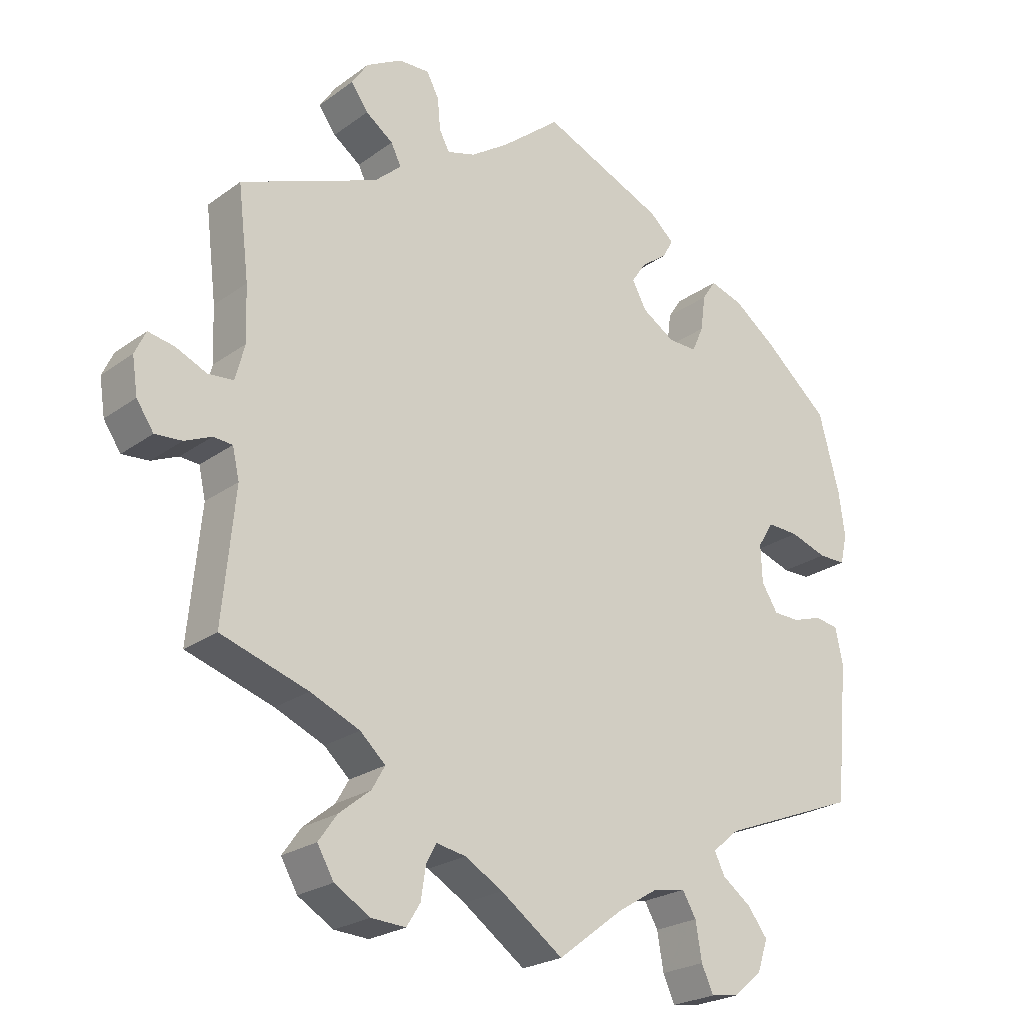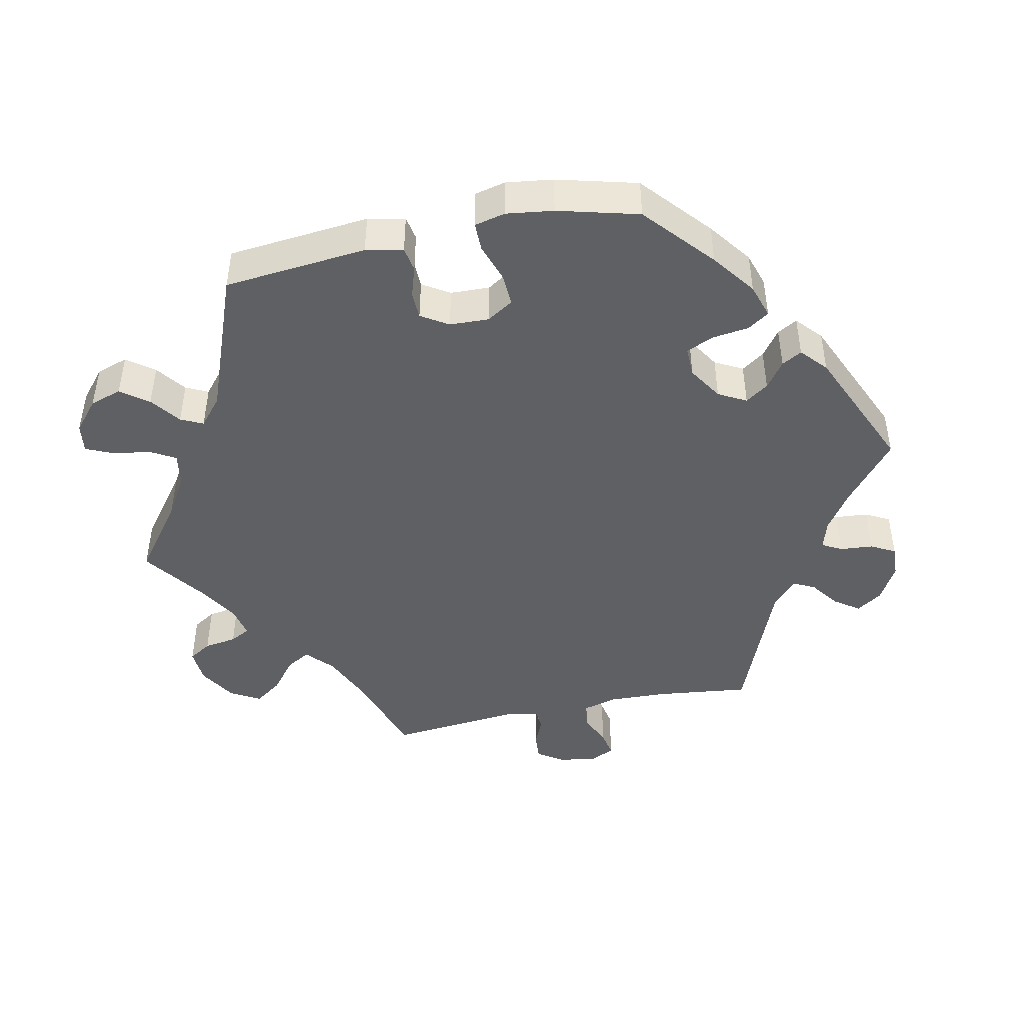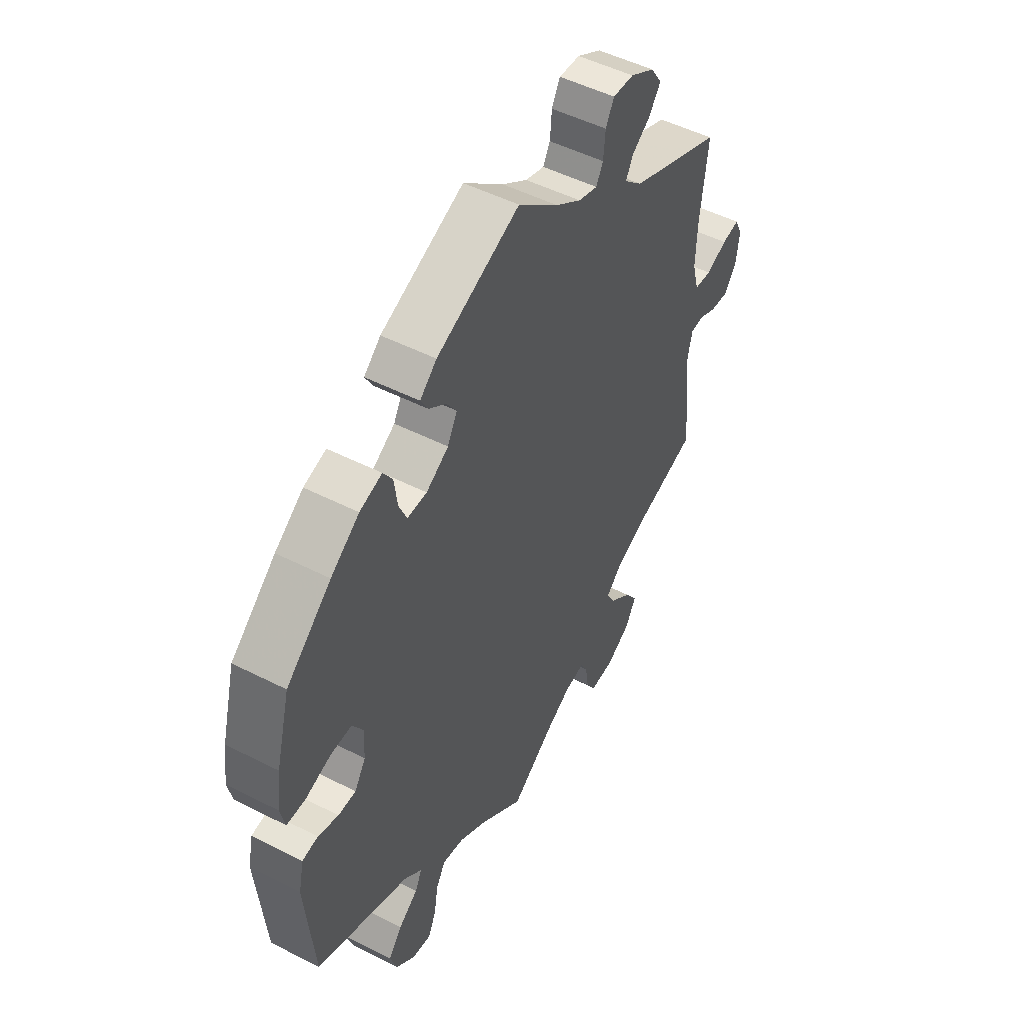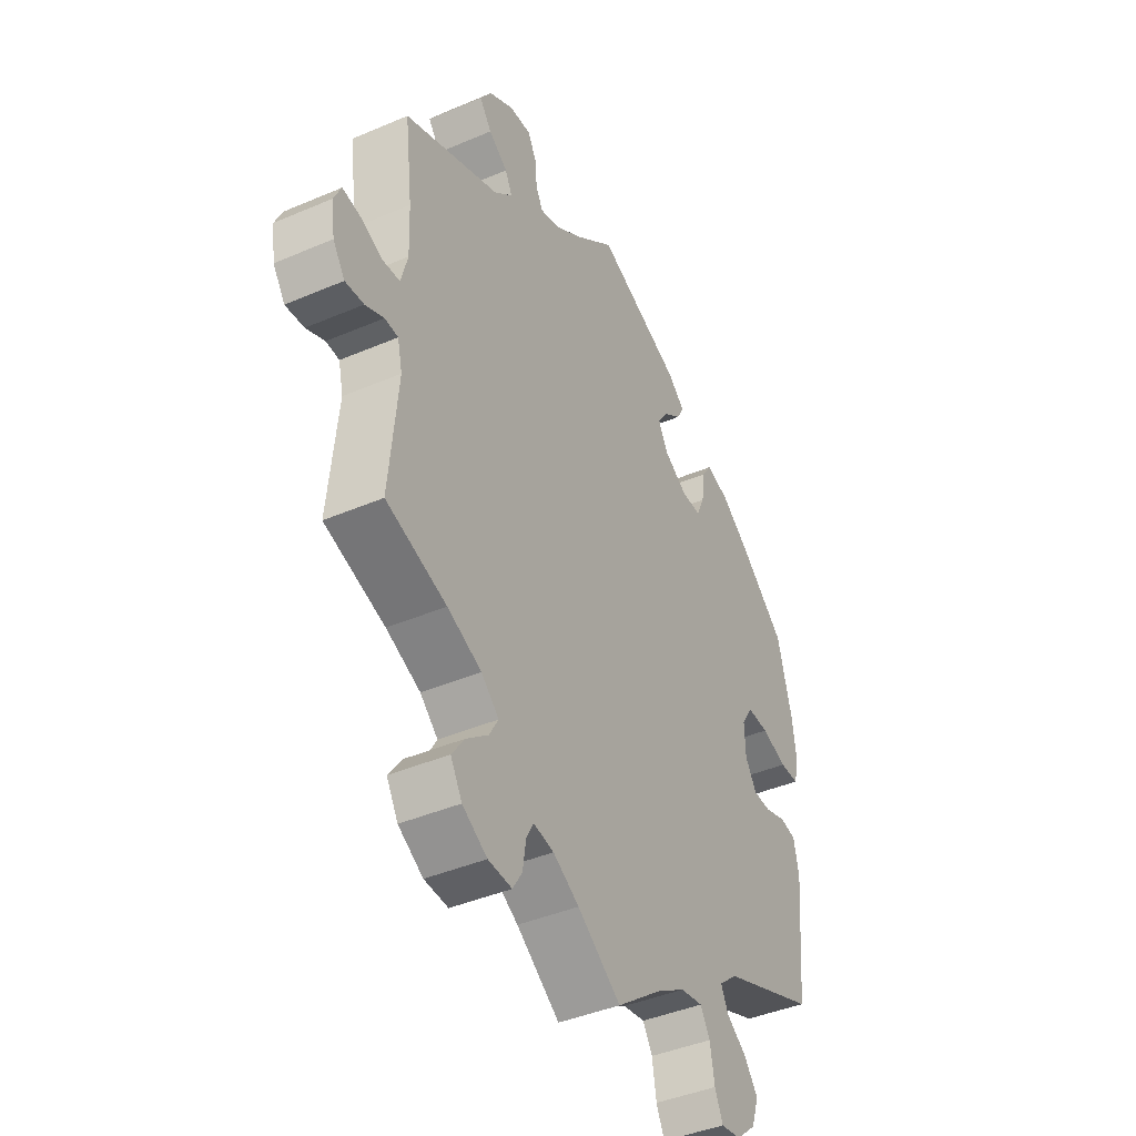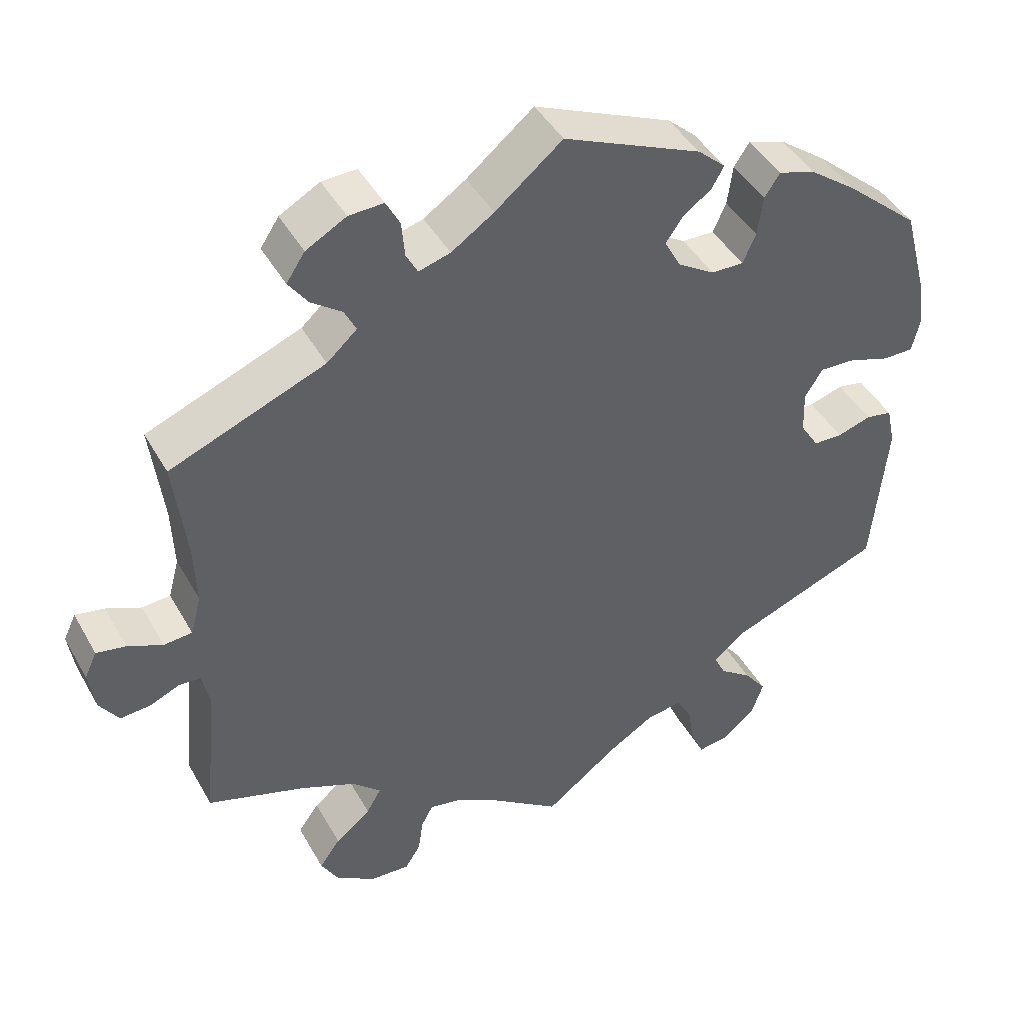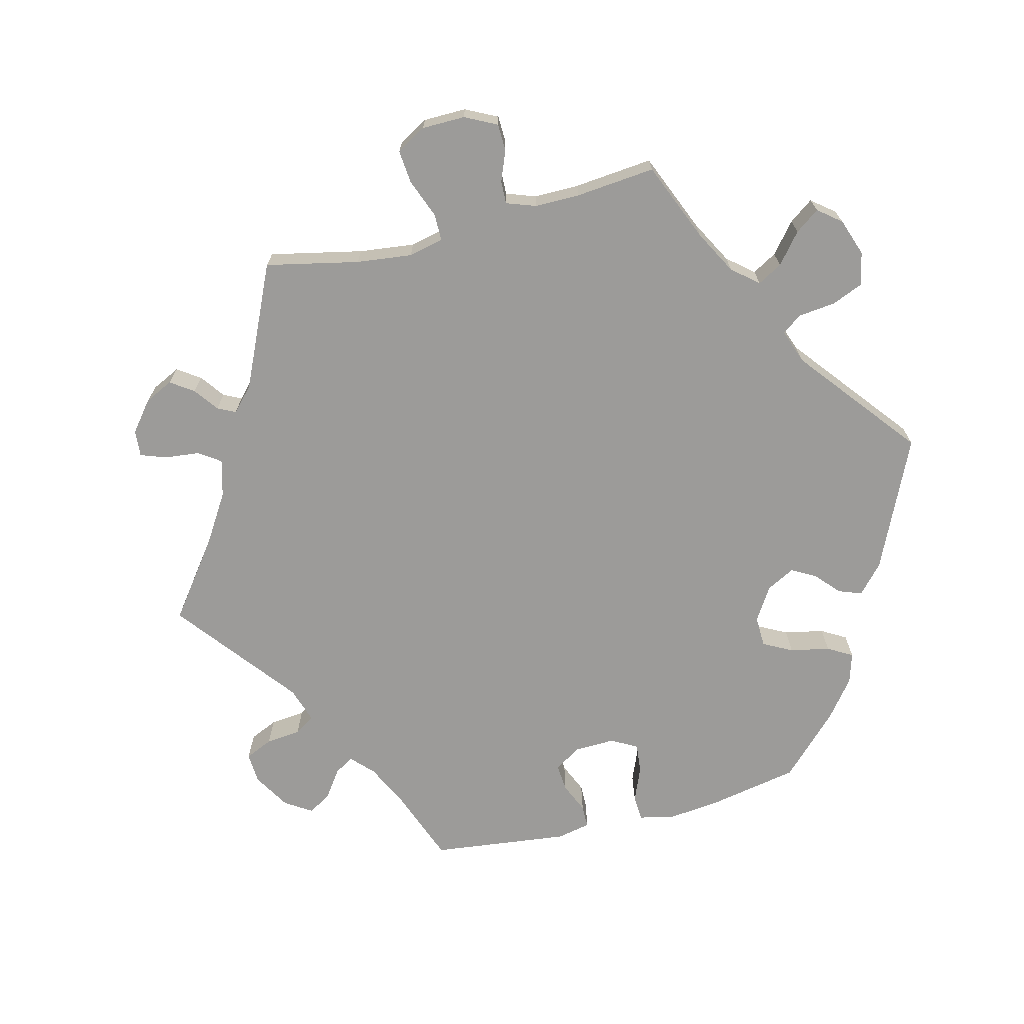
<metadata>
{"format":"obj","ext":"obj","renderer":"f3d","projection":"perspective","resolution":1024,"background":"white","views":[{"elev":-23.6,"azim":140.2,"up":"+Z"},{"elev":-45.0,"azim":-78.0,"up":"+Y"},{"elev":49.8,"azim":-60.6,"up":"+Z"},{"elev":-41.8,"azim":117.3,"up":"+Z"},{"elev":43.8,"azim":152.4,"up":"+Z"},{"elev":-69.9,"azim":164.1,"up":"+Y"}]}
</metadata>
<code>
v 0.374 0.07 -0.33
v 0.302 0.07 -0.361
v 0.265 0.07 -0.395
v 0.284 0.07 -0.428
v 0.33 0.07 -0.465
v 0.357 0.07 -0.503
v 0.333 0.07 -0.545
v 0.281 0.07 -0.576
v 0.231 0.07 -0.579
v 0.211 0.07 -0.547
v 0.204 0.07 -0.501
v 0.189 0.07 -0.473
v 0.146 0.07 -0.481
v 0.091 0.07 -0.513
v 0 0.07 -0.578
v -0.096 0.07 -0.505
v -0.155 0.07 -0.469
v -0.202 0.07 -0.461
v -0.222 0.07 -0.495
v -0.231 0.07 -0.549
v -0.248 0.07 -0.587
v -0.289 0.07 -0.581
v -0.331 0.07 -0.545
v -0.346 0.07 -0.5
v -0.317 0.07 -0.462
v -0.275 0.07 -0.431
v -0.26 0.07 -0.4
v -0.299 0.07 -0.367
v -0.5 0.07 -0.289
v -0.519 0.07 -0.088
v -0.508 0.07 -0.036
v -0.474 0.07 -0.03
v -0.43 0.07 -0.044
v -0.392 0.07 -0.043
v -0.368 0.07 -0.005
v -0.366 0.07 0.05
v -0.389 0.07 0.087
v -0.435 0.07 0.085
v -0.489 0.07 0.067
v -0.529 0.07 0.067
v -0.539 0.07 0.11
v -0.53 0.07 0.176
v -0.5 0.07 0.289
v -0.404 0.07 0.372
v -0.343 0.07 0.417
v -0.295 0.07 0.432
v -0.275 0.07 0.402
v -0.268 0.07 0.35
v -0.251 0.07 0.312
v -0.209 0.07 0.313
v -0.161 0.07 0.343
v -0.14 0.07 0.382
v -0.162 0.07 0.414
v -0.199 0.07 0.441
v -0.215 0.07 0.469
v -0.179 0.07 0.501
v 0 0.07 0.578
v 0.087 0.07 0.507
v 0.142 0.07 0.47
v 0.183 0.07 0.458
v 0.198 0.07 0.486
v 0.202 0.07 0.532
v 0.22 0.07 0.566
v 0.265 0.07 0.564
v 0.317 0.07 0.535
v 0.341 0.07 0.499
v 0.316 0.07 0.464
v 0.276 0.07 0.435
v 0.261 0.07 0.405
v 0.3 0.07 0.37
v 0.501 0.07 0.29
v 0.485 0.07 0.157
v 0.482 0.07 0.077
v 0.496 0.07 0.025
v 0.533 0.07 0.022
v 0.578 0.07 0.042
v 0.616 0.07 0.049
v 0.632 0.07 0.015
v 0.624 0.07 -0.038
v 0.599 0.07 -0.075
v 0.56 0.07 -0.072
v 0.521 0.07 -0.055
v 0.493 0.07 -0.057
v 0.483 0.07 -0.101
v 0.501 0.07 -0.289
v 0.374 0 -0.33
v 0.302 0 -0.361
v 0.265 0 -0.395
v 0.284 0 -0.428
v 0.33 0 -0.465
v 0.357 0 -0.503
v 0.333 0 -0.545
v 0.281 0 -0.576
v 0.231 0 -0.579
v 0.211 0 -0.547
v 0.204 0 -0.501
v 0.189 0 -0.473
v 0.146 0 -0.481
v 0.091 0 -0.513
v 0 0 -0.578
v -0.096 0 -0.505
v -0.155 0 -0.469
v -0.202 0 -0.461
v -0.222 0 -0.495
v -0.231 0 -0.549
v -0.248 0 -0.587
v -0.289 0 -0.581
v -0.331 0 -0.545
v -0.346 0 -0.5
v -0.317 0 -0.462
v -0.275 0 -0.431
v -0.26 0 -0.4
v -0.299 0 -0.367
v -0.5 0 -0.289
v -0.519 0 -0.088
v -0.508 0 -0.036
v -0.474 0 -0.03
v -0.43 0 -0.044
v -0.392 0 -0.043
v -0.368 0 -0.005
v -0.366 0 0.05
v -0.389 0 0.087
v -0.435 0 0.085
v -0.489 0 0.067
v -0.529 0 0.067
v -0.539 0 0.11
v -0.53 0 0.176
v -0.5 0 0.289
v -0.404 0 0.372
v -0.343 0 0.417
v -0.295 0 0.432
v -0.275 0 0.402
v -0.268 0 0.35
v -0.251 0 0.312
v -0.209 0 0.313
v -0.161 0 0.343
v -0.14 0 0.382
v -0.162 0 0.414
v -0.199 0 0.441
v -0.215 0 0.469
v -0.179 0 0.501
v 0 0 0.578
v 0.087 0 0.507
v 0.142 0 0.47
v 0.183 0 0.458
v 0.198 0 0.486
v 0.202 0 0.532
v 0.22 0 0.566
v 0.265 0 0.564
v 0.317 0 0.535
v 0.341 0 0.499
v 0.316 0 0.464
v 0.276 0 0.435
v 0.261 0 0.405
v 0.3 0 0.37
v 0.501 0 0.29
v 0.485 0 0.157
v 0.482 0 0.077
v 0.496 0 0.025
v 0.533 0 0.022
v 0.578 0 0.042
v 0.616 0 0.049
v 0.632 0 0.015
v 0.624 0 -0.038
v 0.599 0 -0.075
v 0.56 0 -0.072
v 0.521 0 -0.055
v 0.493 0 -0.057
v 0.483 0 -0.101
v 0.501 0 -0.289
f 84 85 1
f 83 84 1 2
f 79 80 81 82
f 79 82 83
f 78 79 83
f 75 76 77 78
f 75 78 83
f 74 75 83 2
f 70 71 72
f 69 70 72 73
f 65 66 67 68
f 65 68 69
f 64 65 69
f 61 62 63 64
f 60 61 64 69
f 59 60 69 73
f 55 56 57 58
f 53 54 55 58
f 52 53 58 59
f 51 52 59 73
f 45 46 47 48
f 45 48 49
f 44 45 49
f 43 44 49
f 42 43 49 50
f 38 39 40 41
f 37 38 41 42
f 30 31 32 33
f 28 29 30 33
f 27 28 33 34
f 23 24 25 26
f 21 22 23 26
f 19 20 21 26
f 18 19 26 27
f 17 18 27 34
f 14 15 16
f 13 14 16 17
f 12 13 17 34
f 8 9 10 11
f 8 11 12
f 7 8 12
f 4 5 6 7
f 3 4 7 12
f 73 74 2 3
f 50 51 73 3
f 37 42 50
f 36 37 50 3
f 35 36 3 12
f 12 34 35
f 86 170 169
f 87 86 169 168
f 167 166 165 164
f 168 167 164
f 168 164 163
f 163 162 161 160
f 168 163 160
f 87 168 160 159
f 157 156 155
f 158 157 155 154
f 153 152 151 150
f 154 153 150
f 154 150 149
f 149 148 147 146
f 154 149 146 145
f 158 154 145 144
f 143 142 141 140
f 143 140 139 138
f 144 143 138 137
f 158 144 137 136
f 133 132 131 130
f 134 133 130
f 134 130 129
f 134 129 128
f 135 134 128 127
f 126 125 124 123
f 127 126 123 122
f 118 117 116 115
f 118 115 114 113
f 119 118 113 112
f 111 110 109 108
f 111 108 107 106
f 111 106 105 104
f 112 111 104 103
f 119 112 103 102
f 101 100 99
f 102 101 99 98
f 119 102 98 97
f 96 95 94 93
f 97 96 93
f 97 93 92
f 92 91 90 89
f 97 92 89 88
f 88 87 159 158
f 88 158 136 135
f 135 127 122
f 88 135 122 121
f 97 88 121 120
f 120 119 97
f 1 86 87 2
f 2 87 88 3
f 3 88 89 4
f 4 89 90 5
f 5 90 91 6
f 6 91 92 7
f 7 92 93 8
f 8 93 94 9
f 9 94 95 10
f 10 95 96 11
f 11 96 97 12
f 12 97 98 13
f 13 98 99 14
f 14 99 100 15
f 15 100 101 16
f 16 101 102 17
f 17 102 103 18
f 18 103 104 19
f 19 104 105 20
f 20 105 106 21
f 21 106 107 22
f 22 107 108 23
f 23 108 109 24
f 24 109 110 25
f 25 110 111 26
f 26 111 112 27
f 27 112 113 28
f 28 113 114 29
f 29 114 115 30
f 30 115 116 31
f 31 116 117 32
f 32 117 118 33
f 33 118 119 34
f 34 119 120 35
f 35 120 121 36
f 36 121 122 37
f 37 122 123 38
f 38 123 124 39
f 39 124 125 40
f 40 125 126 41
f 41 126 127 42
f 42 127 128 43
f 43 128 129 44
f 44 129 130 45
f 45 130 131 46
f 46 131 132 47
f 47 132 133 48
f 48 133 134 49
f 49 134 135 50
f 50 135 136 51
f 51 136 137 52
f 52 137 138 53
f 53 138 139 54
f 54 139 140 55
f 55 140 141 56
f 56 141 142 57
f 57 142 143 58
f 58 143 144 59
f 59 144 145 60
f 60 145 146 61
f 61 146 147 62
f 62 147 148 63
f 63 148 149 64
f 64 149 150 65
f 65 150 151 66
f 66 151 152 67
f 67 152 153 68
f 68 153 154 69
f 69 154 155 70
f 70 155 156 71
f 71 156 157 72
f 72 157 158 73
f 73 158 159 74
f 74 159 160 75
f 75 160 161 76
f 76 161 162 77
f 77 162 163 78
f 78 163 164 79
f 79 164 165 80
f 80 165 166 81
f 81 166 167 82
f 82 167 168 83
f 83 168 169 84
f 84 169 170 85
f 85 170 86 1

</code>
